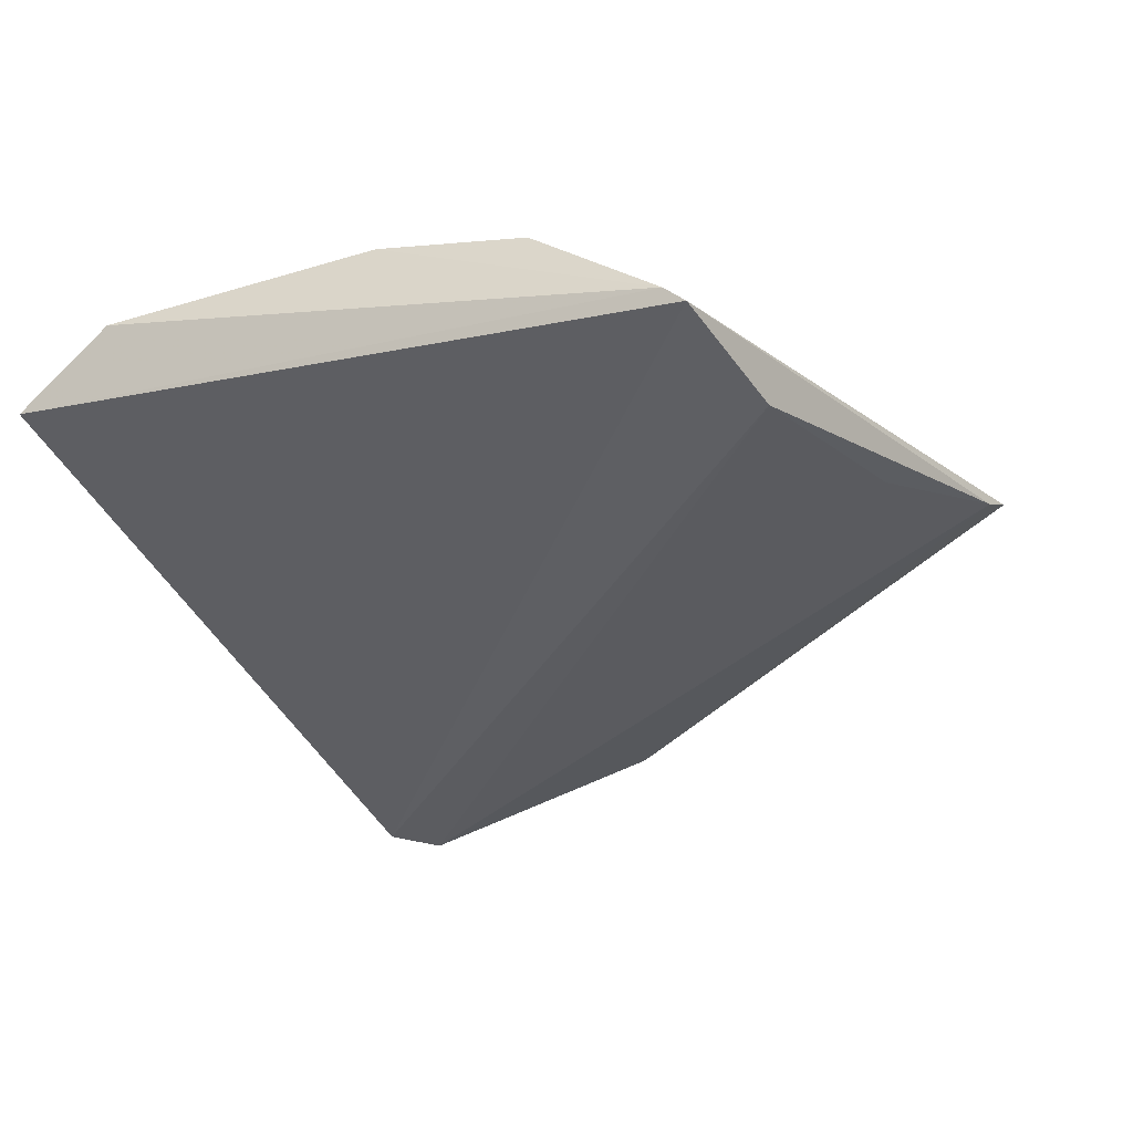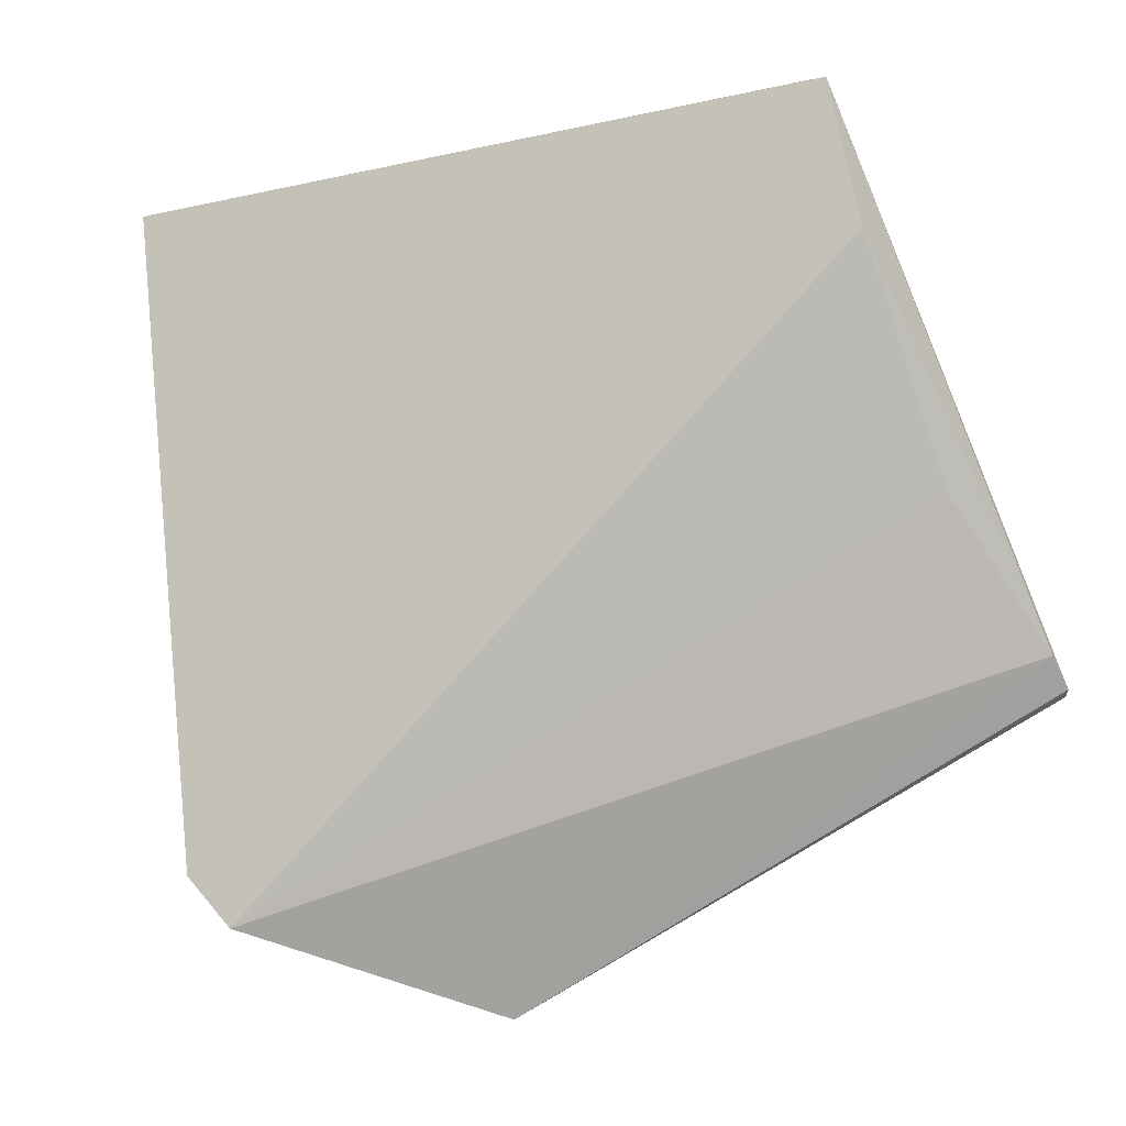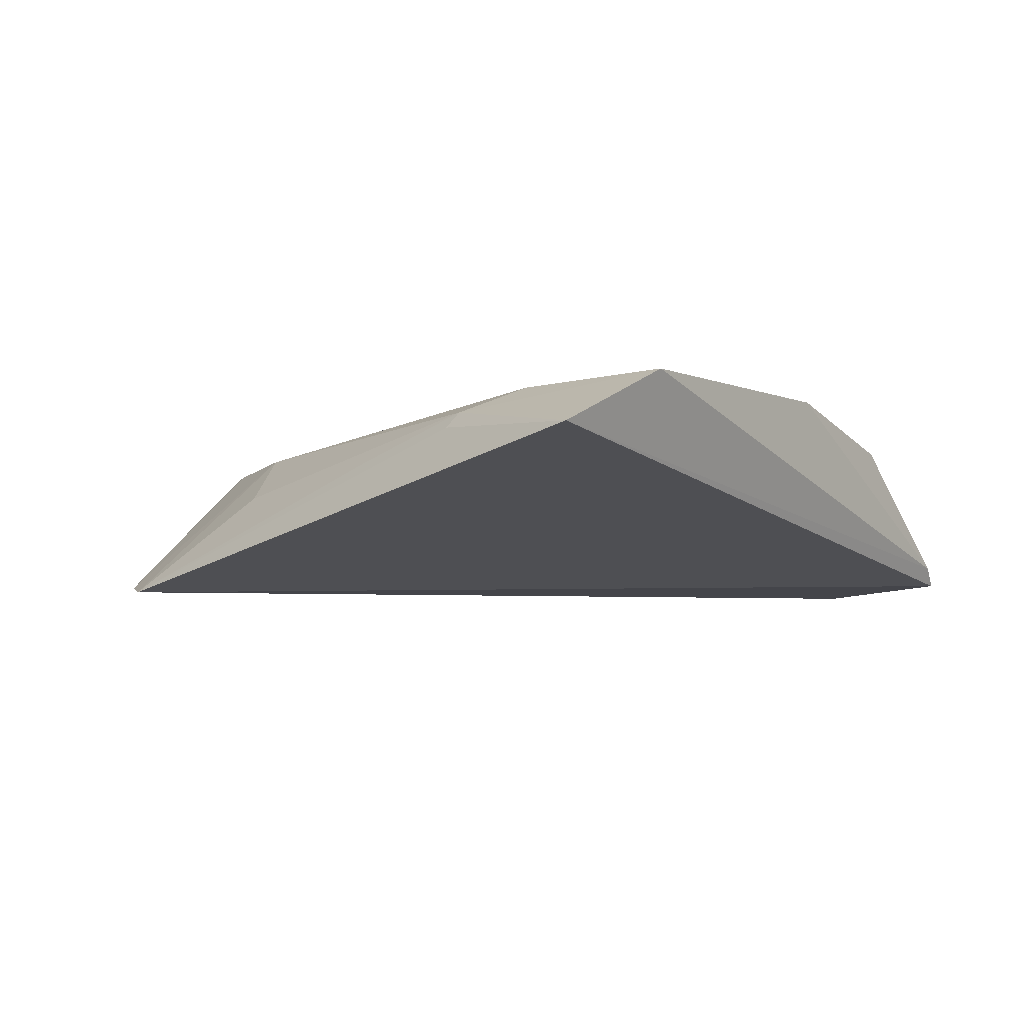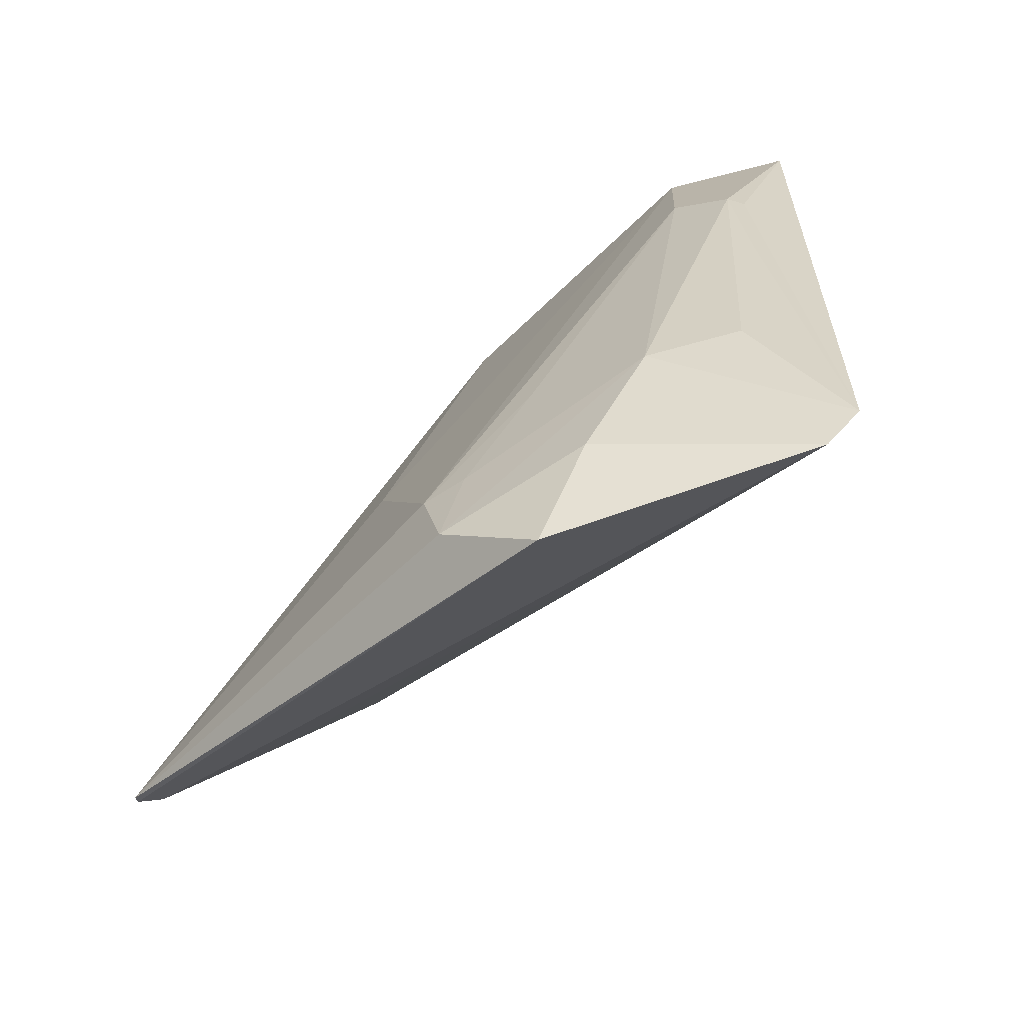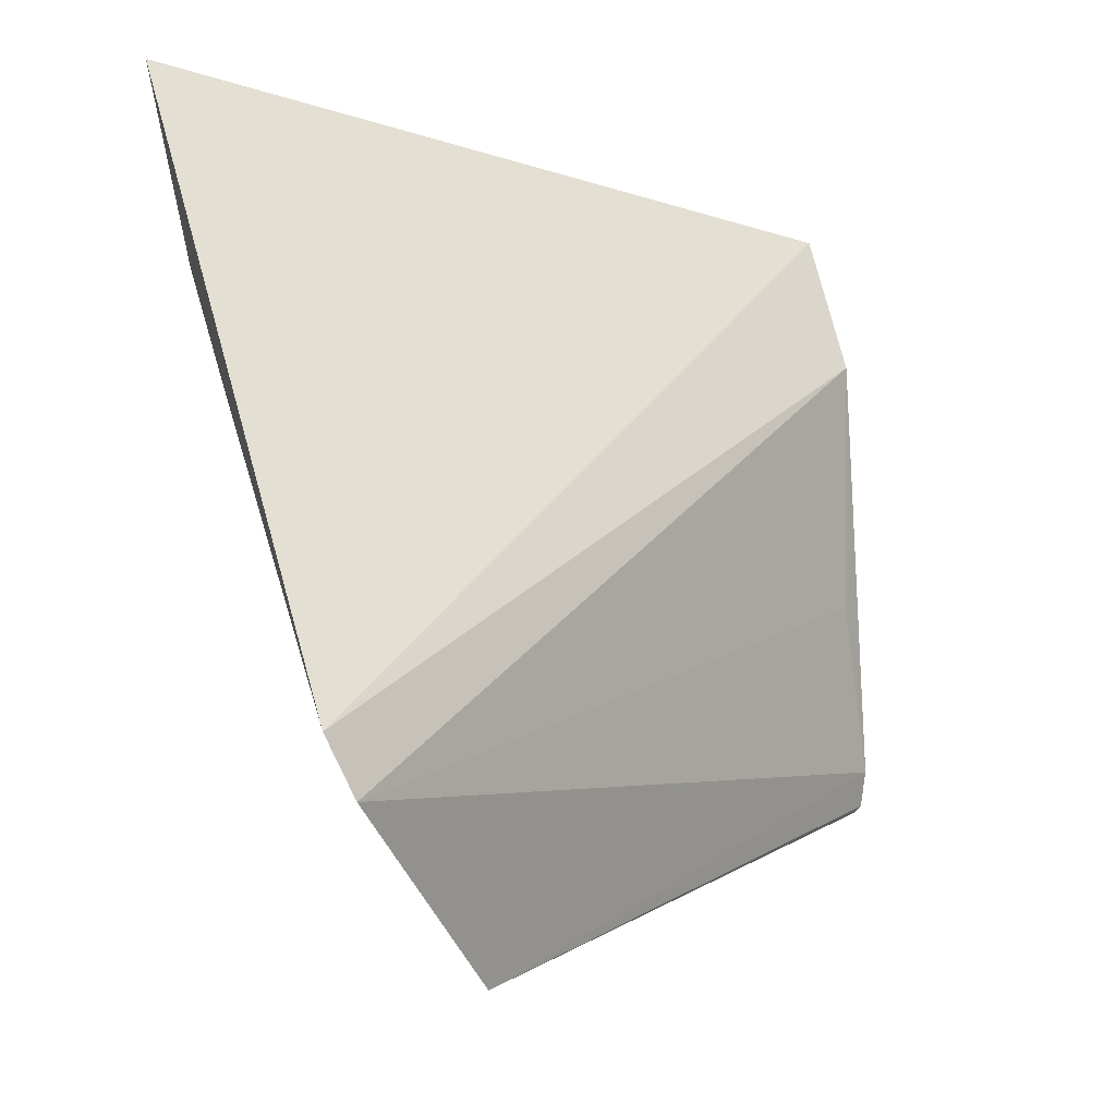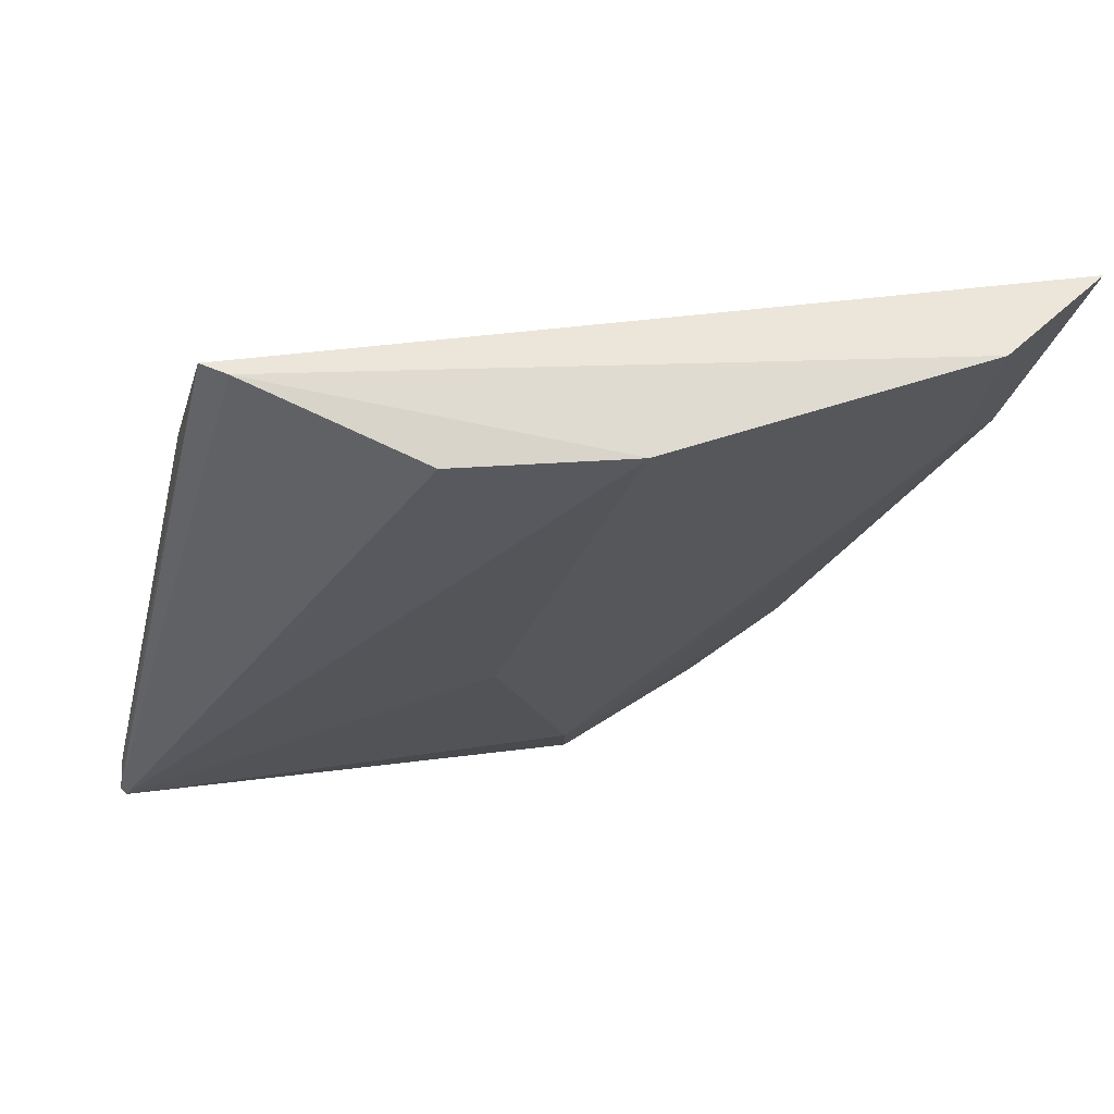
<metadata>
{"format":"obj","ext":"obj","renderer":"f3d","projection":"perspective","resolution":1024,"background":"white","views":[{"elev":-39.0,"azim":-159.4,"up":"+Z"},{"elev":-7.8,"azim":-163.9,"up":"+Y"},{"elev":-3.8,"azim":124.9,"up":"+Z"},{"elev":-79.0,"azim":42.2,"up":"+Y"},{"elev":-25.4,"azim":139.4,"up":"+Y"},{"elev":68.5,"azim":-18.0,"up":"+Y"}]}
</metadata>
<code>
v 0.2842 -0.2915 0.14
v 0.3774 -0.2468 0.09693
v 0.3824 -0.008613 0.1649
v 0.1807 -0.005321 0.1069
v 0.1141 -0.1811 0.1411
v 0.4205 -0.0199 0.1454
v 0.3637 -0.263 0.09908
v 0.2577 -0.2319 0.1629
v 0.2261 -0.008264 0.1493
v 0.1737 -0.006995 0.1002
v 0.3387 -0.2108 0.1484
v 0.1113 -0.193 0.1495
v 0.2804 -0.007851 0.1639
v 0.1624 -0.05554 0.096
v 0.394 -0.08032 0.1543
v 0.3097 -0.2547 0.1463
v 0.1103 -0.1909 0.1475
v 0.2597 -0.2636 0.1567
v 0.2344 -0.1463 0.1634
v 0.1423 -0.1328 0.1207
v 0.3666 -0.1968 0.1318
v 0.3973 -0.08326 0.1491
v 0.3776 -0.06418 0.1633
v 0.2723 -0.2314 0.1601
v 0.3887 -0.1256 0.14
v 0.3023 -0.1866 0.1608
f 6 4 3
f 7 1 5
f 10 6 2
f 10 4 6
f 11 7 2
f 13 3 4
f 13 4 9
f 13 9 12
f 14 10 2
f 14 2 7
f 14 5 10
f 15 6 3
f 16 1 7
f 16 7 11
f 17 5 1
f 17 1 12
f 17 10 5
f 17 4 10
f 17 12 9
f 17 9 4
f 18 12 1
f 18 8 12
f 18 1 16
f 18 16 11
f 19 13 12
f 19 12 8
f 19 8 3
f 19 3 13
f 20 14 7
f 20 7 5
f 20 5 14
f 21 15 11
f 21 11 2
f 22 2 6
f 22 6 15
f 23 15 3
f 23 3 8
f 23 11 15
f 24 18 11
f 24 8 18
f 25 21 2
f 25 15 21
f 25 22 15
f 25 2 22
f 26 23 8
f 26 8 24
f 26 24 11
f 26 11 23

</code>
